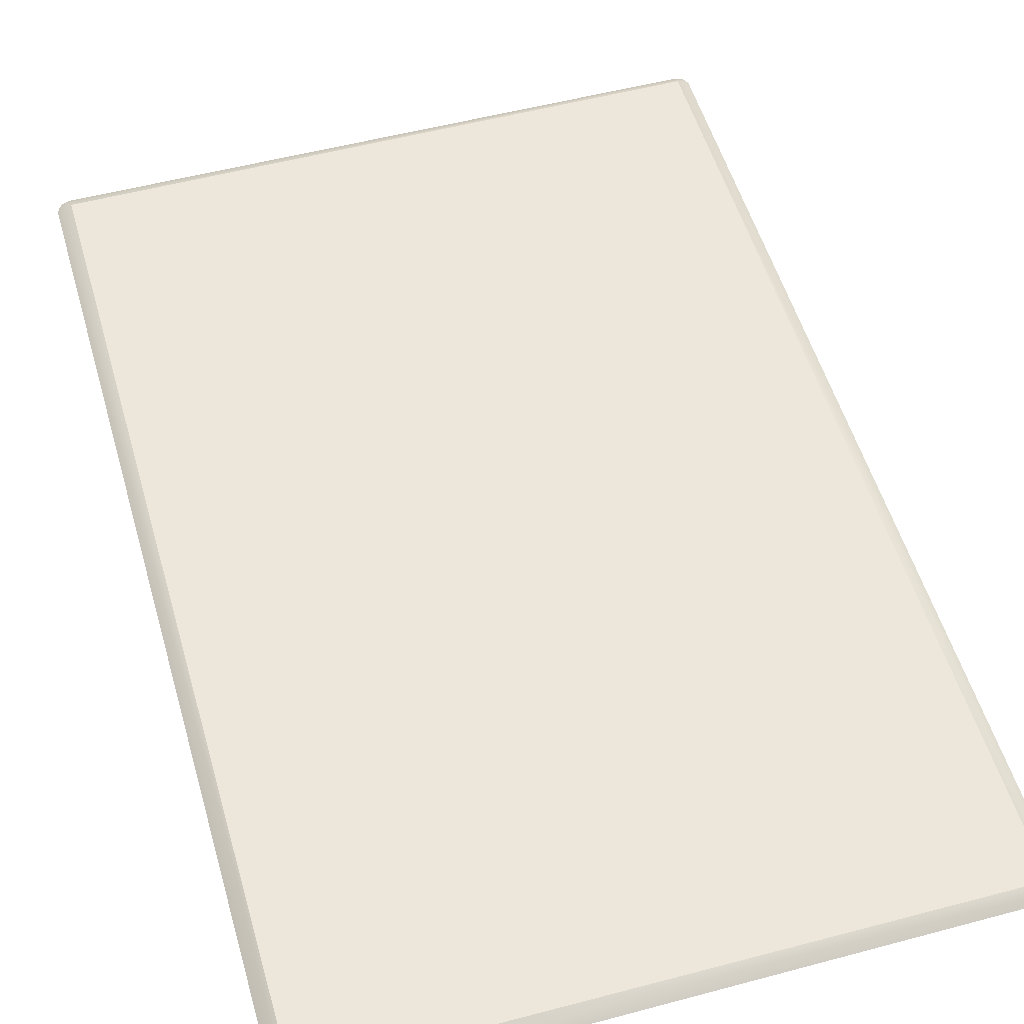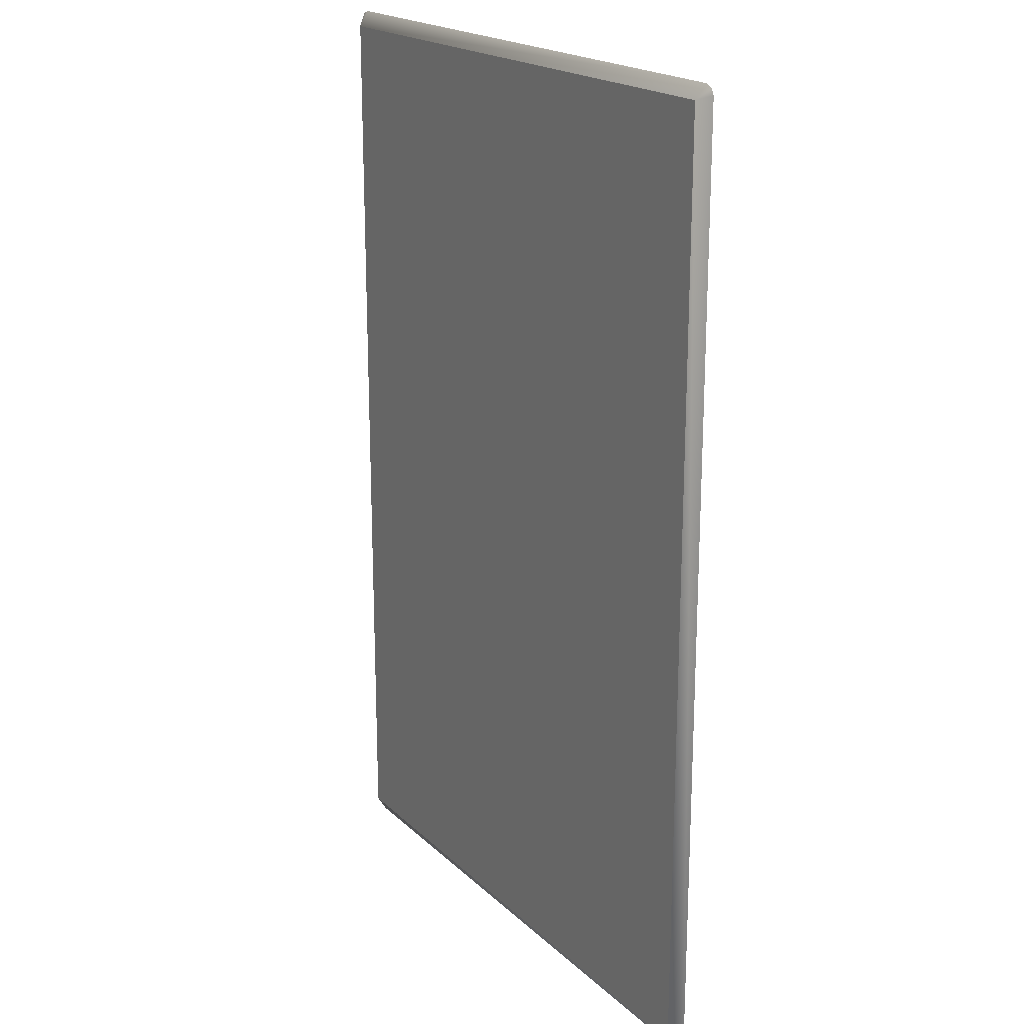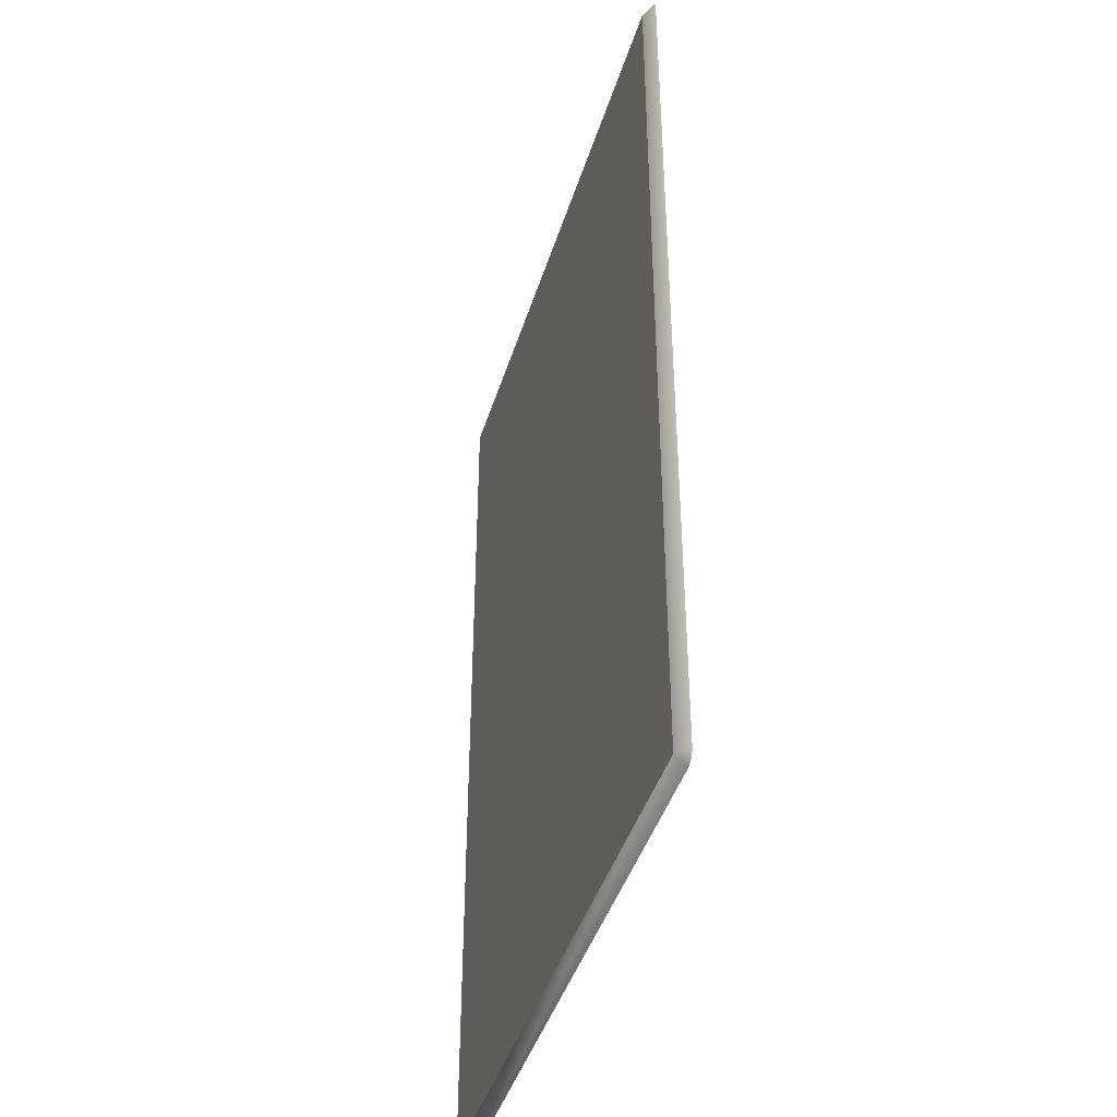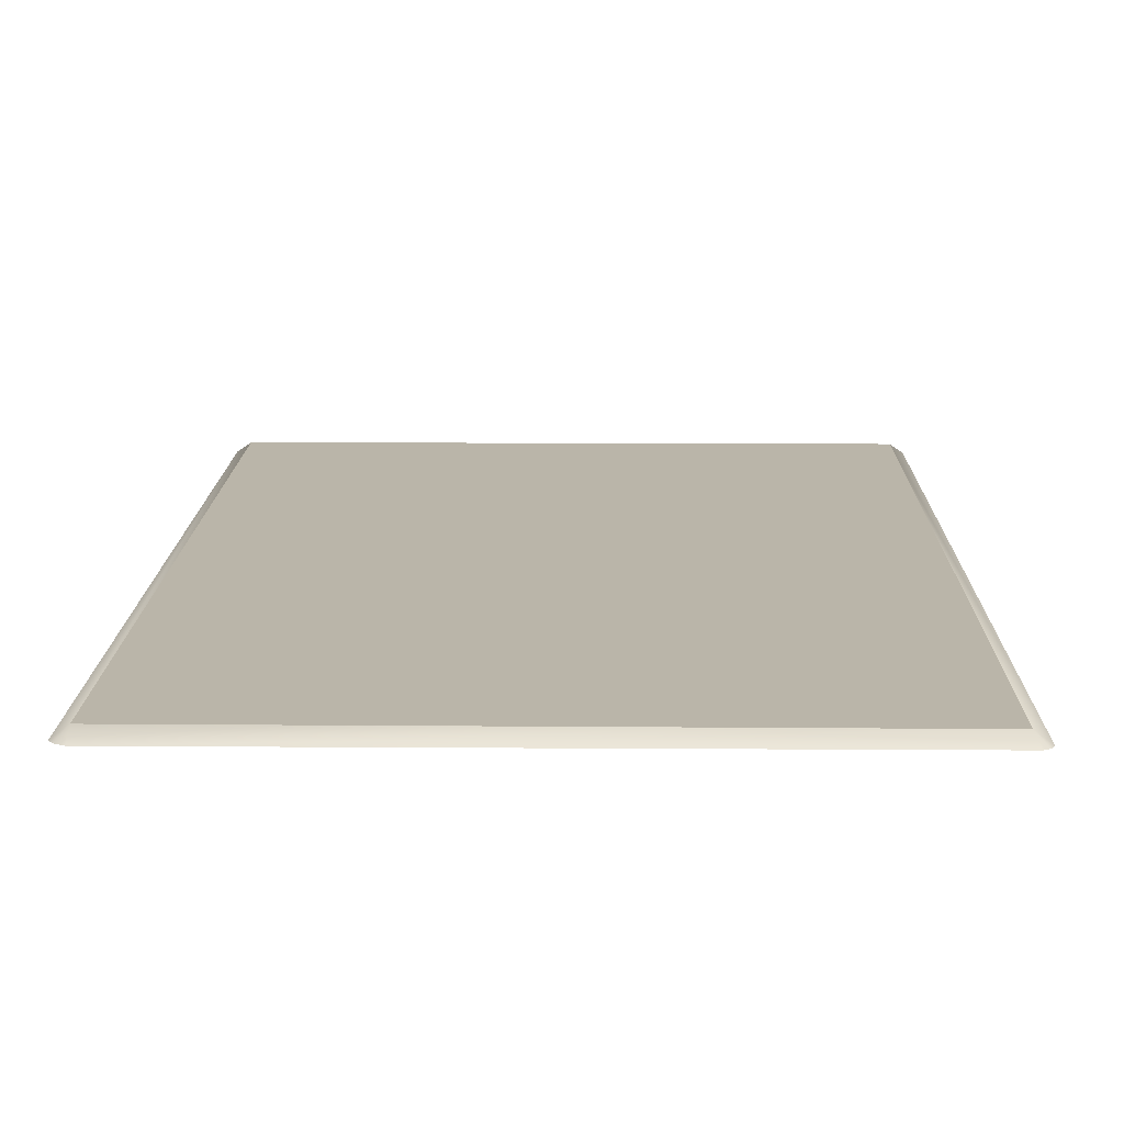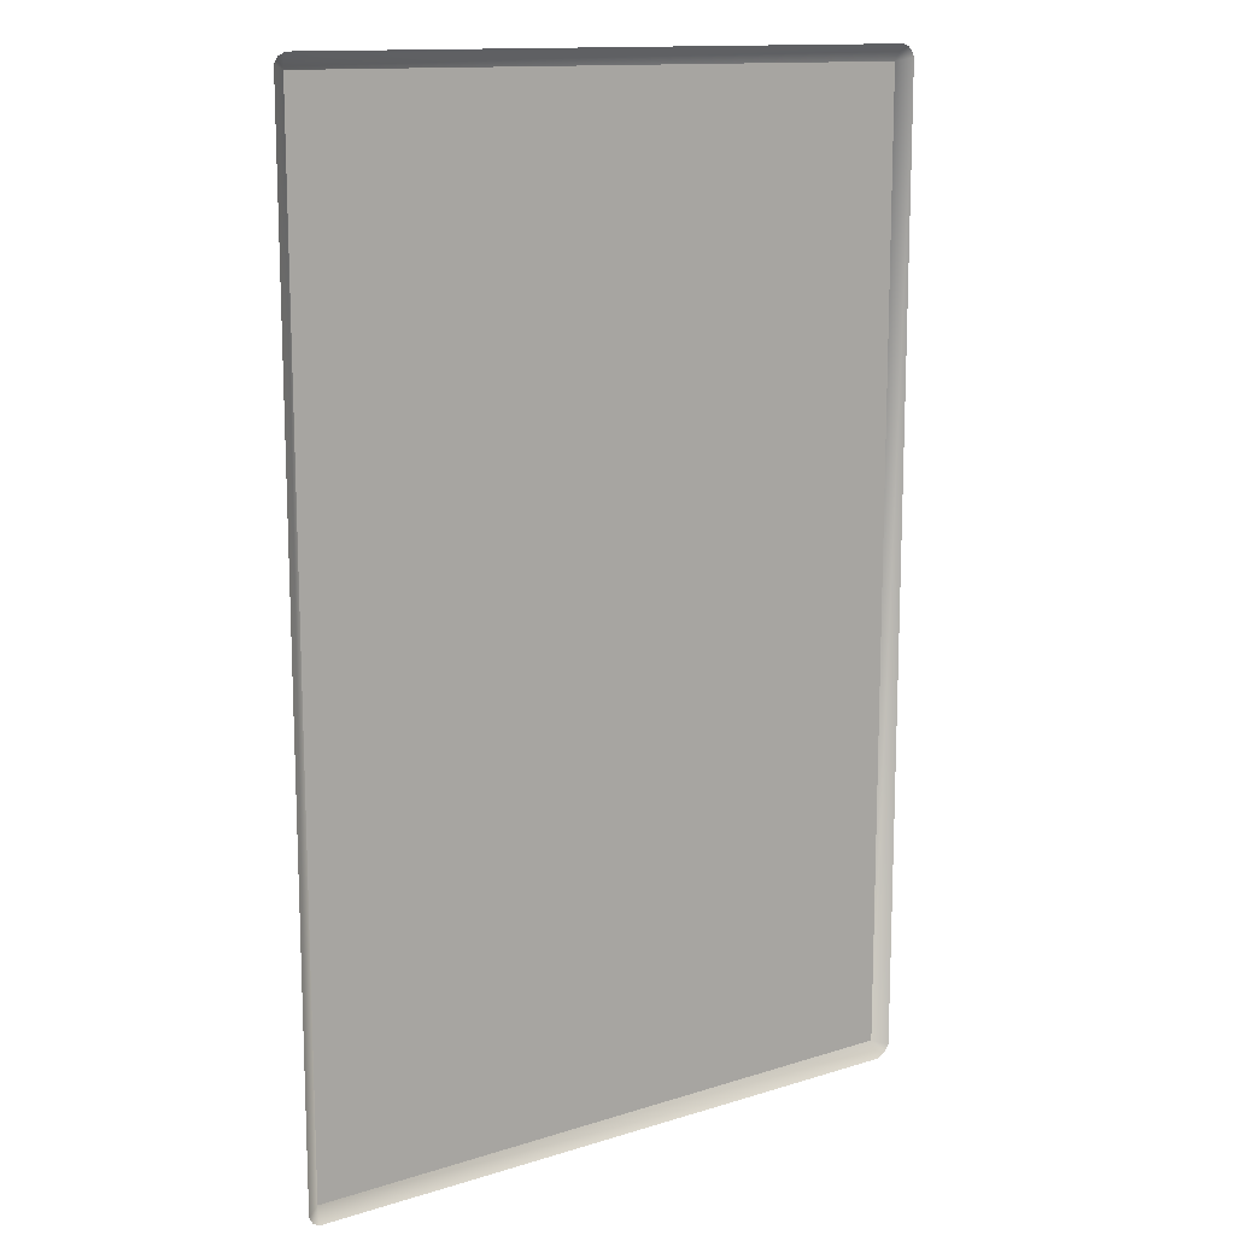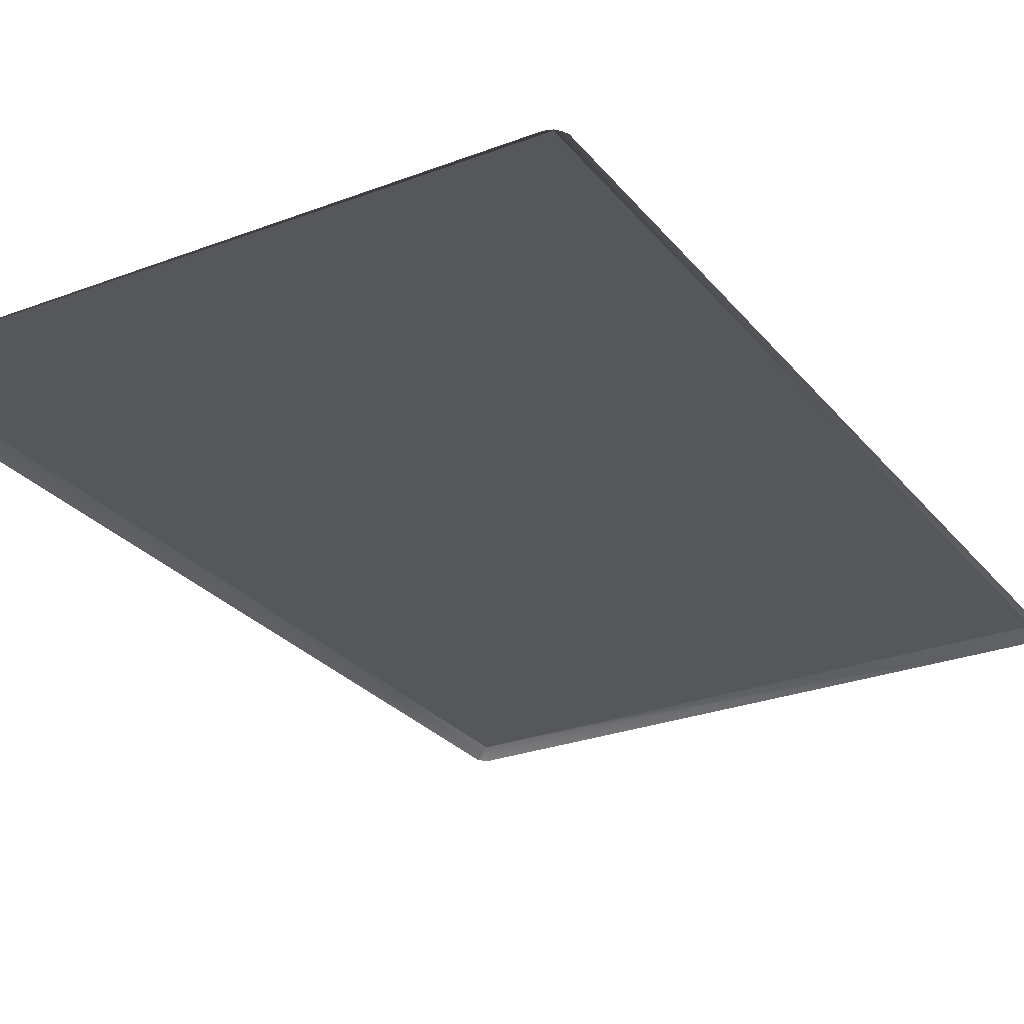
<metadata>
{"format":"obj","ext":"obj","renderer":"f3d","projection":"perspective","resolution":1024,"background":"white","views":[{"elev":53.1,"azim":-16.0,"up":"+Z"},{"elev":19.7,"azim":58.4,"up":"+Y"},{"elev":-43.0,"azim":73.2,"up":"+Y"},{"elev":13.5,"azim":0.9,"up":"+Z"},{"elev":13.4,"azim":144.9,"up":"+Y"},{"elev":-27.3,"azim":-149.7,"up":"+Z"}]}
</metadata>
<code>
o sign_3
v -0.1245 0.1967 0
v -0.1273 0.1958 0
v -0.1287 0.1943 0
v -0.13 0.1918 0
v -0.13 -0.1913 0
v -0.1283 -0.1936 0
v -0.1247 -0.1959 0
v 0.1262 -0.1957 -0
v 0.1286 -0.1942 -0
v 0.13 -0.1917 -0
v 0.1301 0.1929 -0
v 0.1289 0.1951 -0
v 0.126 0.1966 -0
v -0.1244 0.1905 0.004
v -0.1244 -0.1895 0.004
v 0.1244 -0.1903 0.004
v 0.1248 0.1909 0.004
f 14 1 2
f 14 2 3
f 14 3 4
f 15 14 4 5
f 15 5 6
f 15 6 7
f 16 15 7 8
f 16 8 9
f 16 9 10
f 17 16 10 11
f 17 11 12
f 17 12 13
f 14 17 13 1
f 17 14 15 16

</code>
